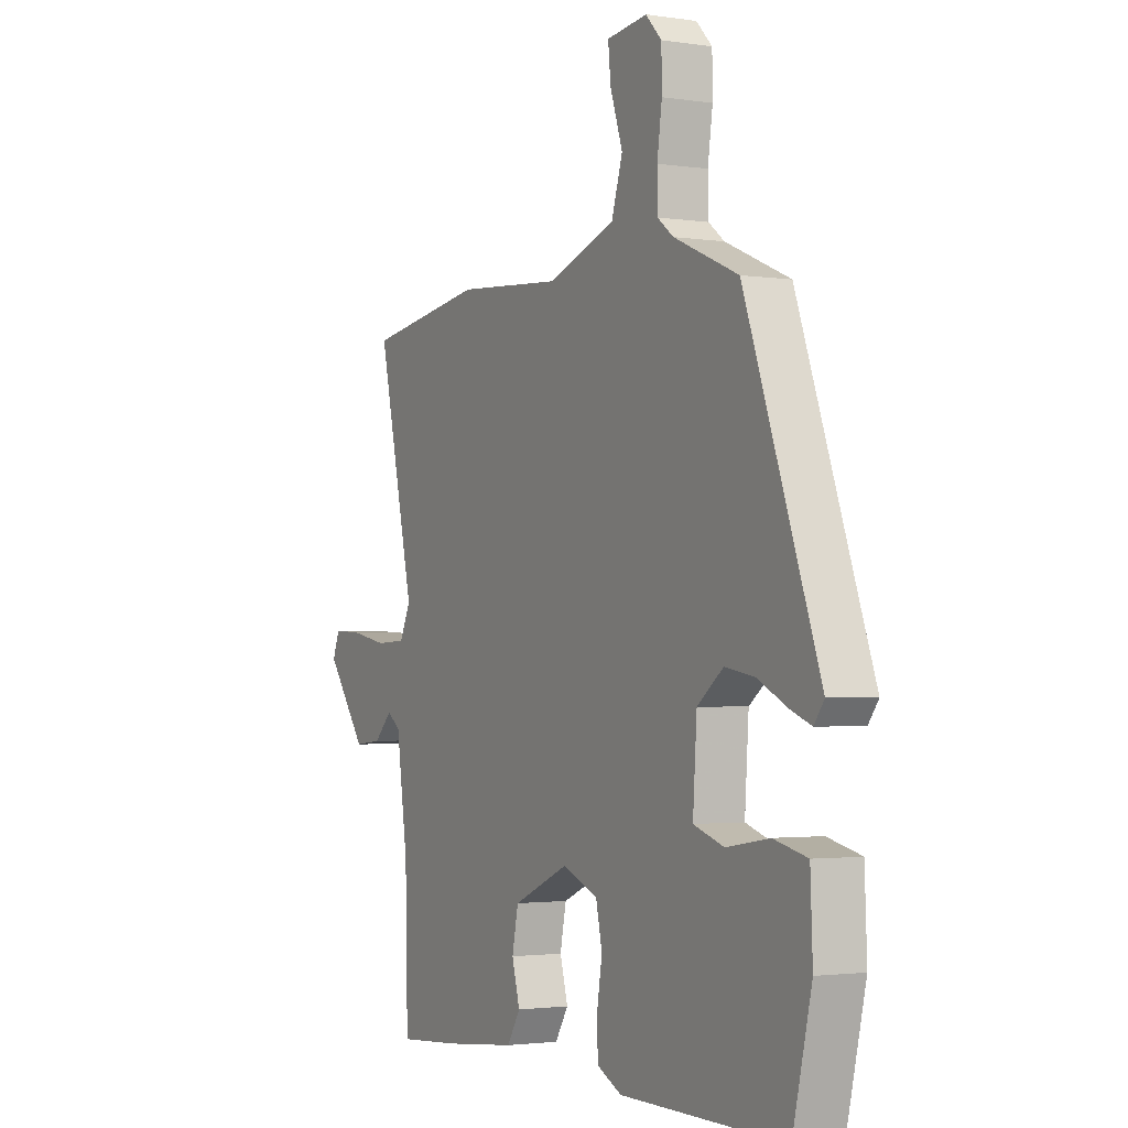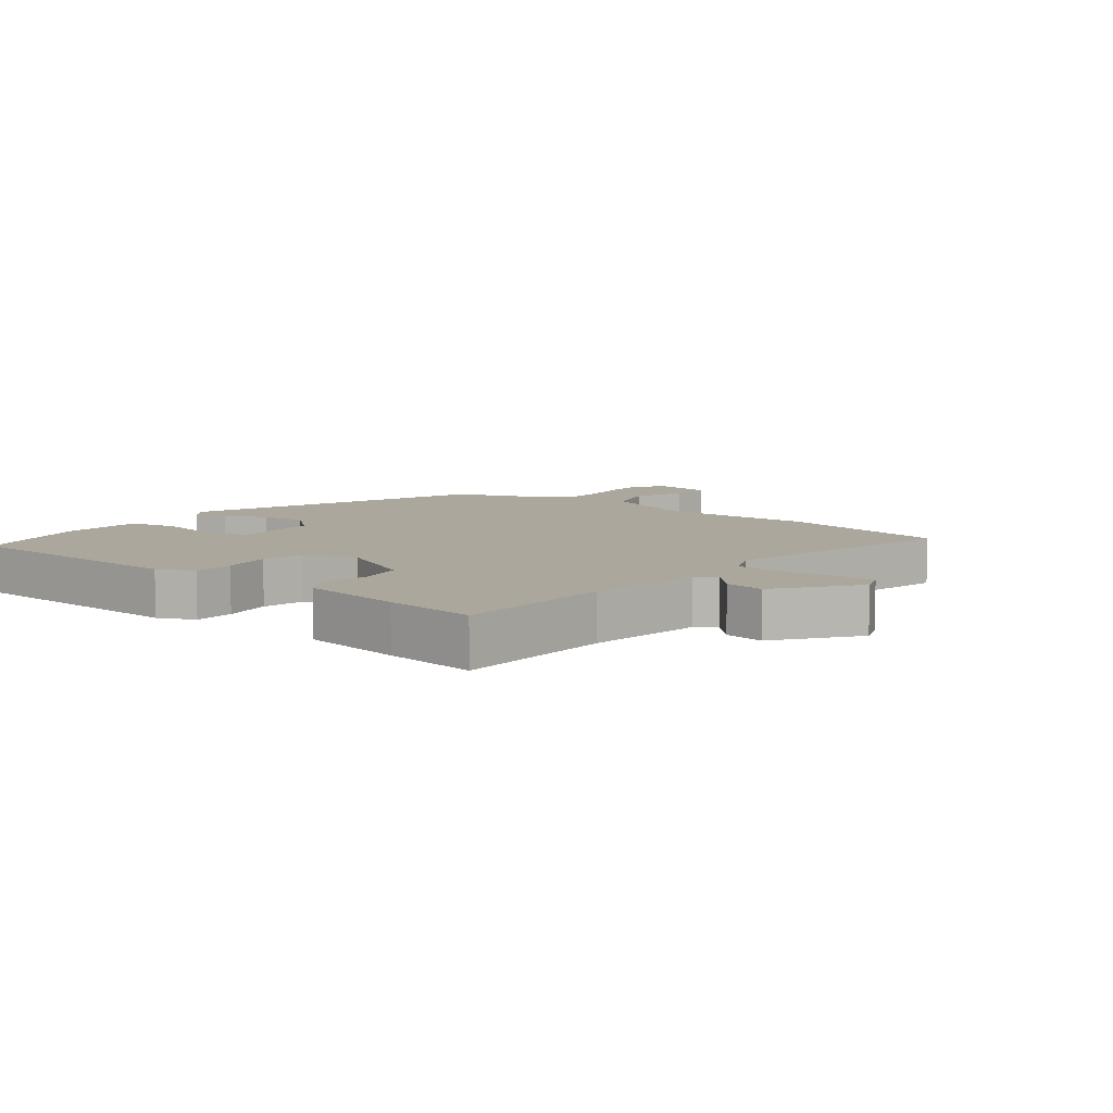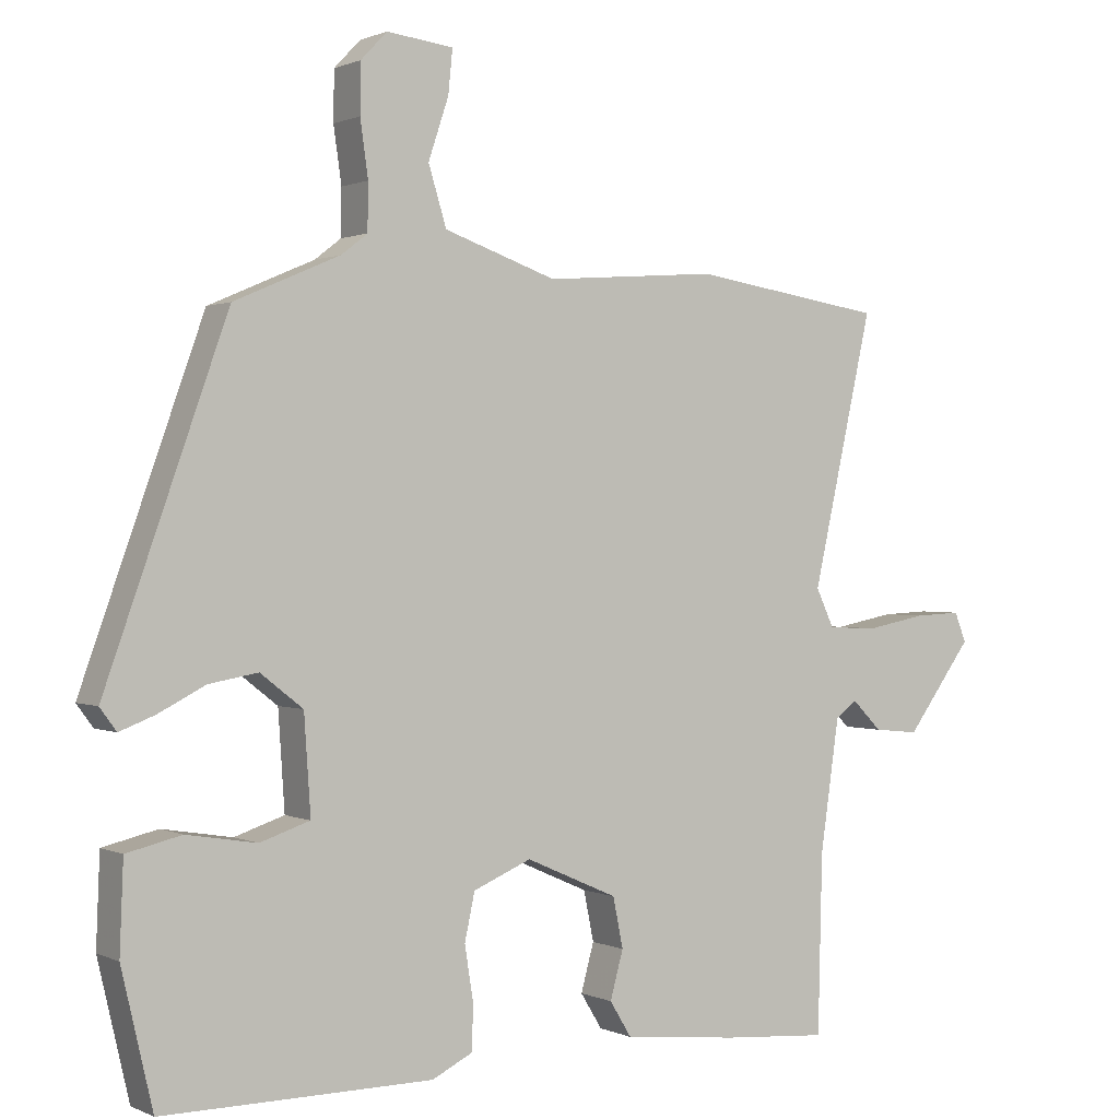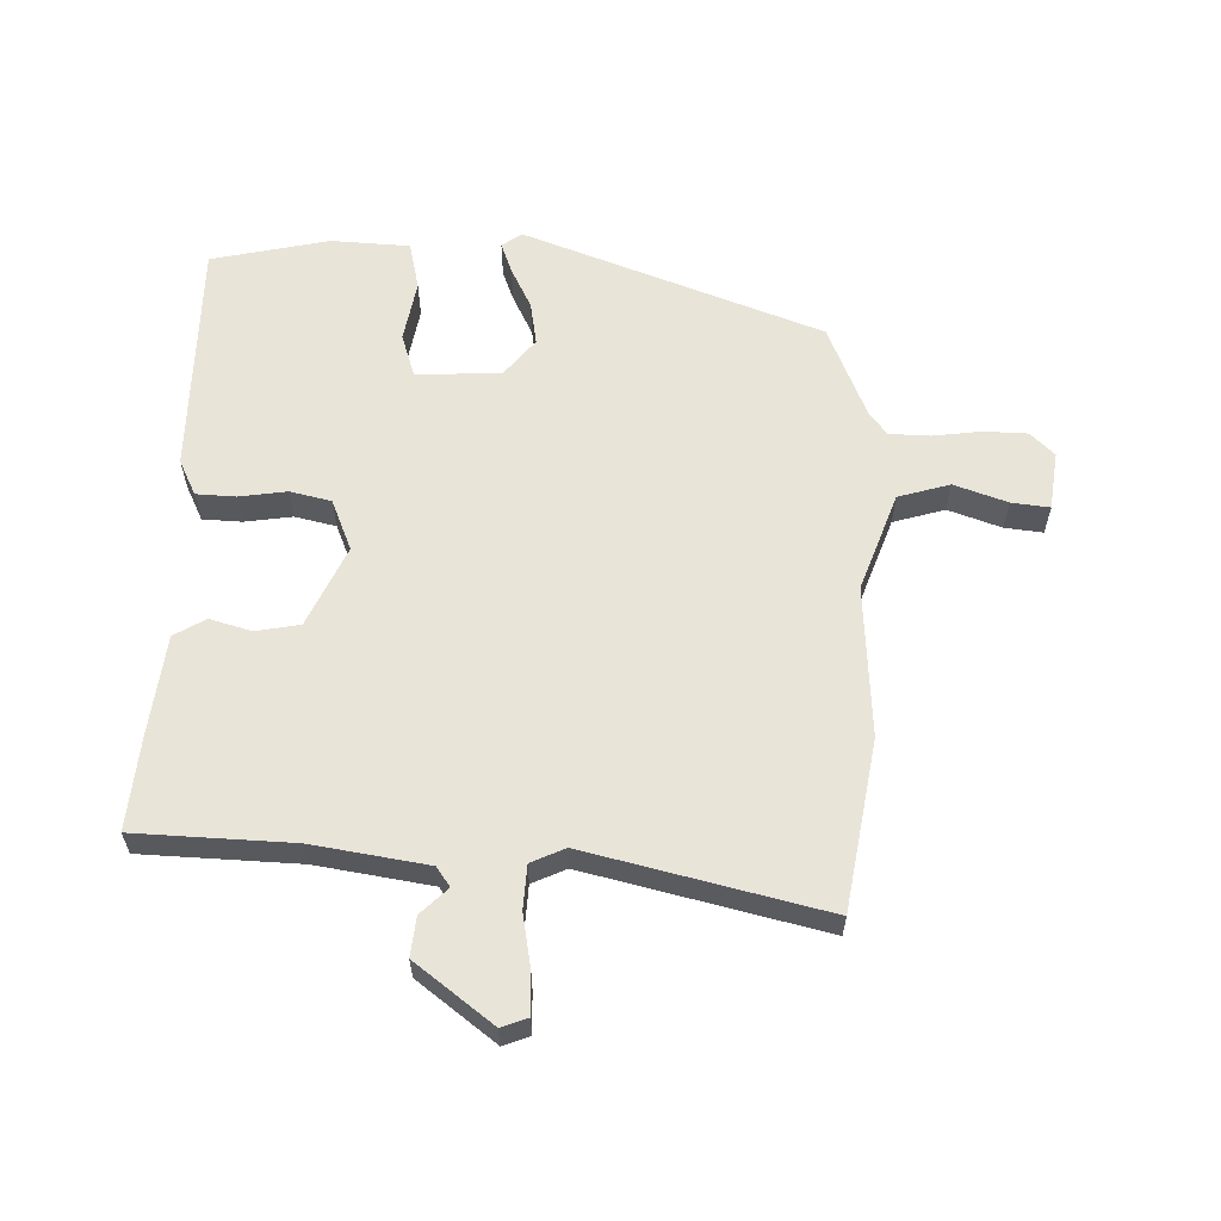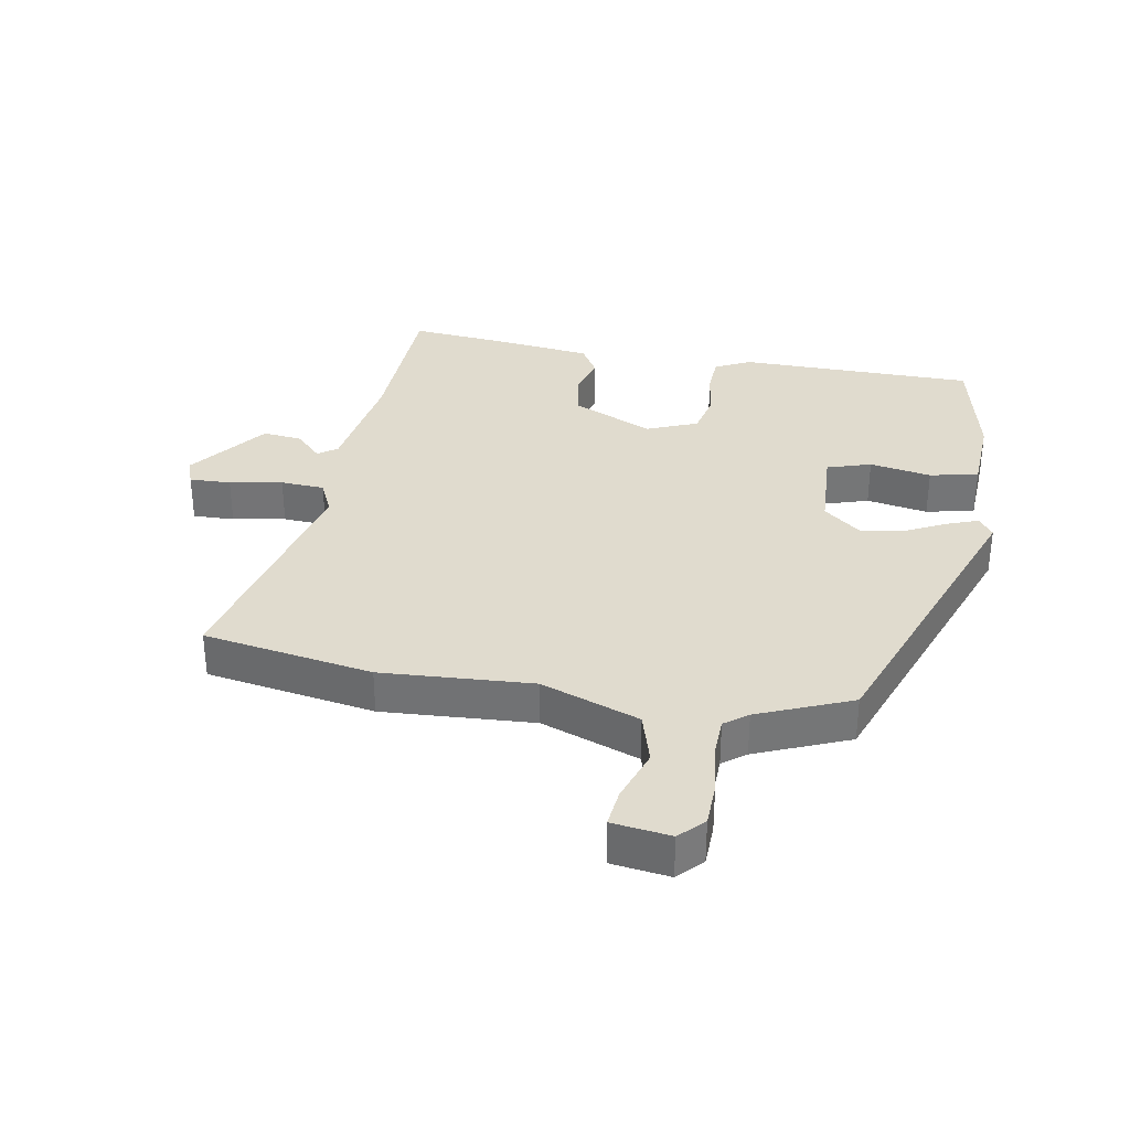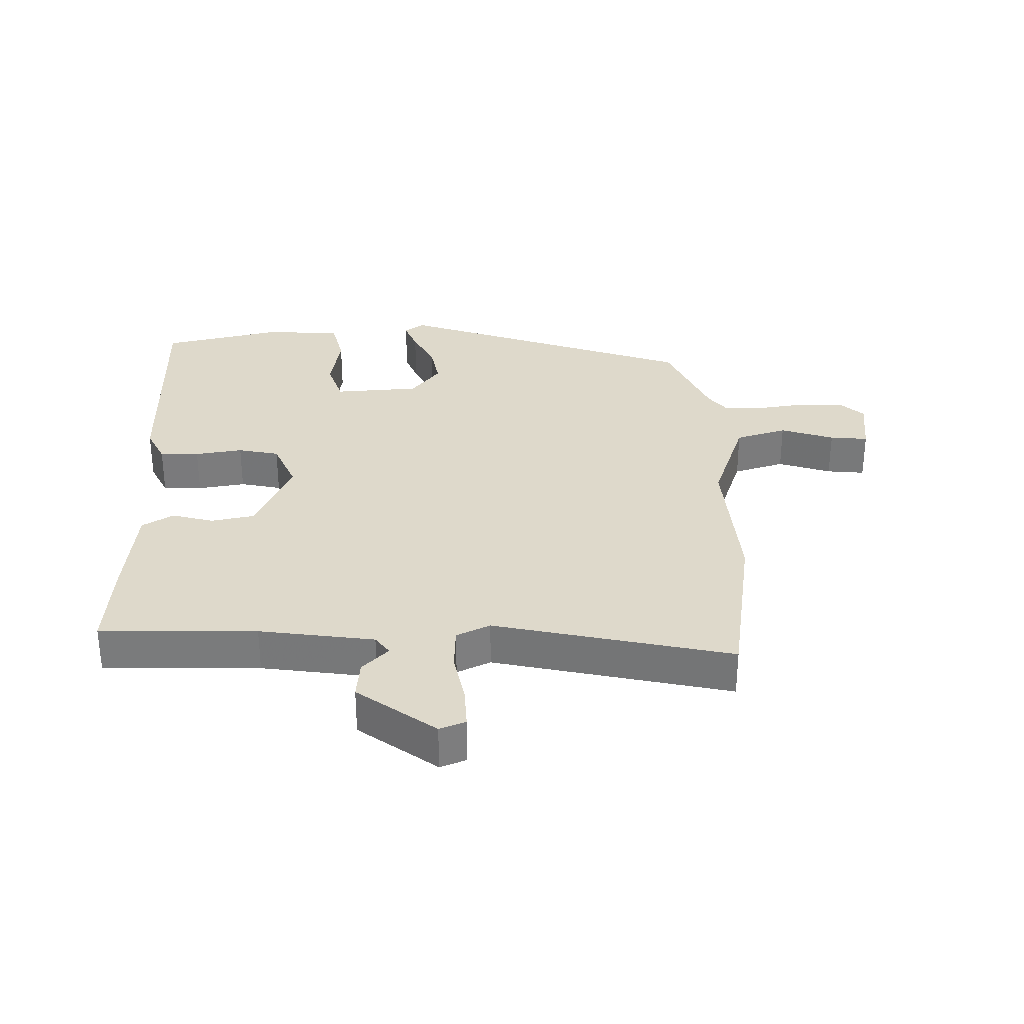
<metadata>
{"format":"obj","ext":"obj","renderer":"f3d","projection":"perspective","resolution":1024,"background":"white","views":[{"elev":-2.1,"azim":61.6,"up":"+Z"},{"elev":8.3,"azim":-140.5,"up":"+Y"},{"elev":0.8,"azim":147.9,"up":"+Z"},{"elev":60.4,"azim":-87.7,"up":"+Y"},{"elev":33.7,"azim":10.9,"up":"+Y"},{"elev":31.7,"azim":-91.2,"up":"+Y"}]}
</metadata>
<code>
v -0.498 0.07 -0.49
v -0.504 0.07 -0.243
v -0.53 0.07 -0.062
v -0.56 0.07 -0.04
v -0.601 0.07 -0.081
v -0.663 0.07 -0.087
v -0.754 0.07 0.036
v -0.738 0.07 0.077
v -0.673 0.07 0.074
v -0.59 0.07 0.058
v -0.521 0.07 0.061
v -0.496 0.07 0.114
v -0.58 0.07 0.488
v -0.313 0.07 0.529
v -0.075 0.07 0.511
v 0.08 0.07 0.565
v 0.105 0.07 0.646
v 0.077 0.07 0.73
v 0.071 0.07 0.79
v 0.163 0.07 0.801
v 0.199 0.07 0.763
v 0.2 0.07 0.695
v 0.189 0.07 0.618
v 0.19 0.07 0.554
v 0.226 0.07 0.526
v 0.372 0.07 0.463
v 0.54 0.07 -0.008
v 0.517 0.07 -0.039
v 0.468 0.07 -0.02
v 0.404 0.07 0.013
v 0.336 0.07 0.025
v 0.277 0.07 -0.021
v 0.268 0.07 -0.155
v 0.337 0.07 -0.178
v 0.434 0.07 -0.162
v 0.51 0.07 -0.18
v 0.515 0.07 -0.304
v 0.472 0.07 -0.489
v 0.1 0.07 -0.486
v 0.044 0.07 -0.458
v 0.042 0.07 -0.396
v 0.054 0.07 -0.321
v 0.04 0.07 -0.256
v -0.04 0.07 -0.222
v -0.167 0.07 -0.278
v -0.181 0.07 -0.347
v -0.163 0.07 -0.413
v -0.193 0.07 -0.462
v -0.353 0.07 -0.479
v -0.498 0 -0.49
v -0.504 0 -0.243
v -0.53 0 -0.062
v -0.56 0 -0.04
v -0.601 0 -0.081
v -0.663 0 -0.087
v -0.754 0 0.036
v -0.738 0 0.077
v -0.673 0 0.074
v -0.59 0 0.058
v -0.521 0 0.061
v -0.496 0 0.114
v -0.58 0 0.488
v -0.313 0 0.529
v -0.075 0 0.511
v 0.08 0 0.565
v 0.105 0 0.646
v 0.077 0 0.73
v 0.071 0 0.79
v 0.163 0 0.801
v 0.199 0 0.763
v 0.2 0 0.695
v 0.189 0 0.618
v 0.19 0 0.554
v 0.226 0 0.526
v 0.372 0 0.463
v 0.54 0 -0.008
v 0.517 0 -0.039
v 0.468 0 -0.02
v 0.404 0 0.013
v 0.336 0 0.025
v 0.277 0 -0.021
v 0.268 0 -0.155
v 0.337 0 -0.178
v 0.434 0 -0.162
v 0.51 0 -0.18
v 0.515 0 -0.304
v 0.472 0 -0.489
v 0.1 0 -0.486
v 0.044 0 -0.458
v 0.042 0 -0.396
v 0.054 0 -0.321
v 0.04 0 -0.256
v -0.04 0 -0.222
v -0.167 0 -0.278
v -0.181 0 -0.347
v -0.163 0 -0.413
v -0.193 0 -0.462
v -0.353 0 -0.479
f 49 1 2
f 48 49 2
f 47 48 2
f 46 47 2
f 45 46 2 3
f 44 45 3 4
f 40 41 42
f 39 40 42
f 38 39 42
f 37 38 42
f 36 37 42
f 35 36 42
f 34 35 42
f 33 34 42 43
f 32 33 43 44
f 28 29 30
f 27 28 30
f 26 27 30
f 25 26 30
f 24 25 30 31
f 21 22 23
f 20 21 23
f 19 20 23
f 18 19 23
f 17 18 23
f 16 17 23 24
f 32 44 4
f 31 32 4
f 24 31 4
f 16 24 4
f 15 16 4
f 8 9 10
f 7 8 10
f 6 7 10
f 5 6 10
f 4 5 10
f 4 10 11
f 15 4 11 12
f 12 13 14 15
f 51 50 98
f 51 98 97
f 51 97 96
f 51 96 95
f 52 51 95 94
f 53 52 94 93
f 91 90 89
f 91 89 88
f 91 88 87
f 91 87 86
f 91 86 85
f 91 85 84
f 91 84 83
f 92 91 83 82
f 93 92 82 81
f 79 78 77
f 79 77 76
f 79 76 75
f 79 75 74
f 80 79 74 73
f 72 71 70
f 72 70 69
f 72 69 68
f 72 68 67
f 72 67 66
f 73 72 66 65
f 53 93 81
f 53 81 80
f 53 80 73
f 53 73 65
f 53 65 64
f 59 58 57
f 59 57 56
f 59 56 55
f 59 55 54
f 59 54 53
f 60 59 53
f 61 60 53 64
f 64 63 62 61
f 1 50 51 2
f 2 51 52 3
f 3 52 53 4
f 4 53 54 5
f 5 54 55 6
f 6 55 56 7
f 7 56 57 8
f 8 57 58 9
f 9 58 59 10
f 10 59 60 11
f 11 60 61 12
f 12 61 62 13
f 13 62 63 14
f 14 63 64 15
f 15 64 65 16
f 16 65 66 17
f 17 66 67 18
f 18 67 68 19
f 19 68 69 20
f 20 69 70 21
f 21 70 71 22
f 22 71 72 23
f 23 72 73 24
f 24 73 74 25
f 25 74 75 26
f 26 75 76 27
f 27 76 77 28
f 28 77 78 29
f 29 78 79 30
f 30 79 80 31
f 31 80 81 32
f 32 81 82 33
f 33 82 83 34
f 34 83 84 35
f 35 84 85 36
f 36 85 86 37
f 37 86 87 38
f 38 87 88 39
f 39 88 89 40
f 40 89 90 41
f 41 90 91 42
f 42 91 92 43
f 43 92 93 44
f 44 93 94 45
f 45 94 95 46
f 46 95 96 47
f 47 96 97 48
f 48 97 98 49
f 49 98 50 1

</code>
